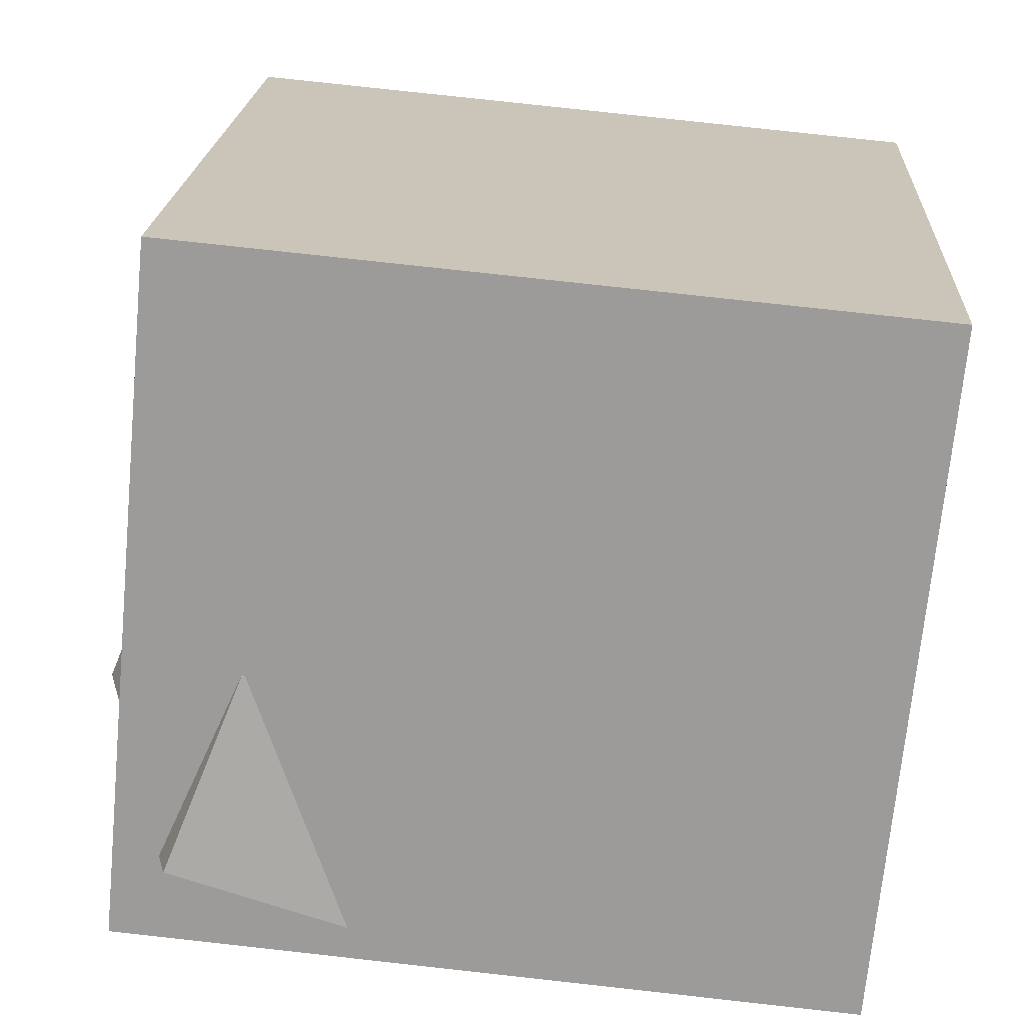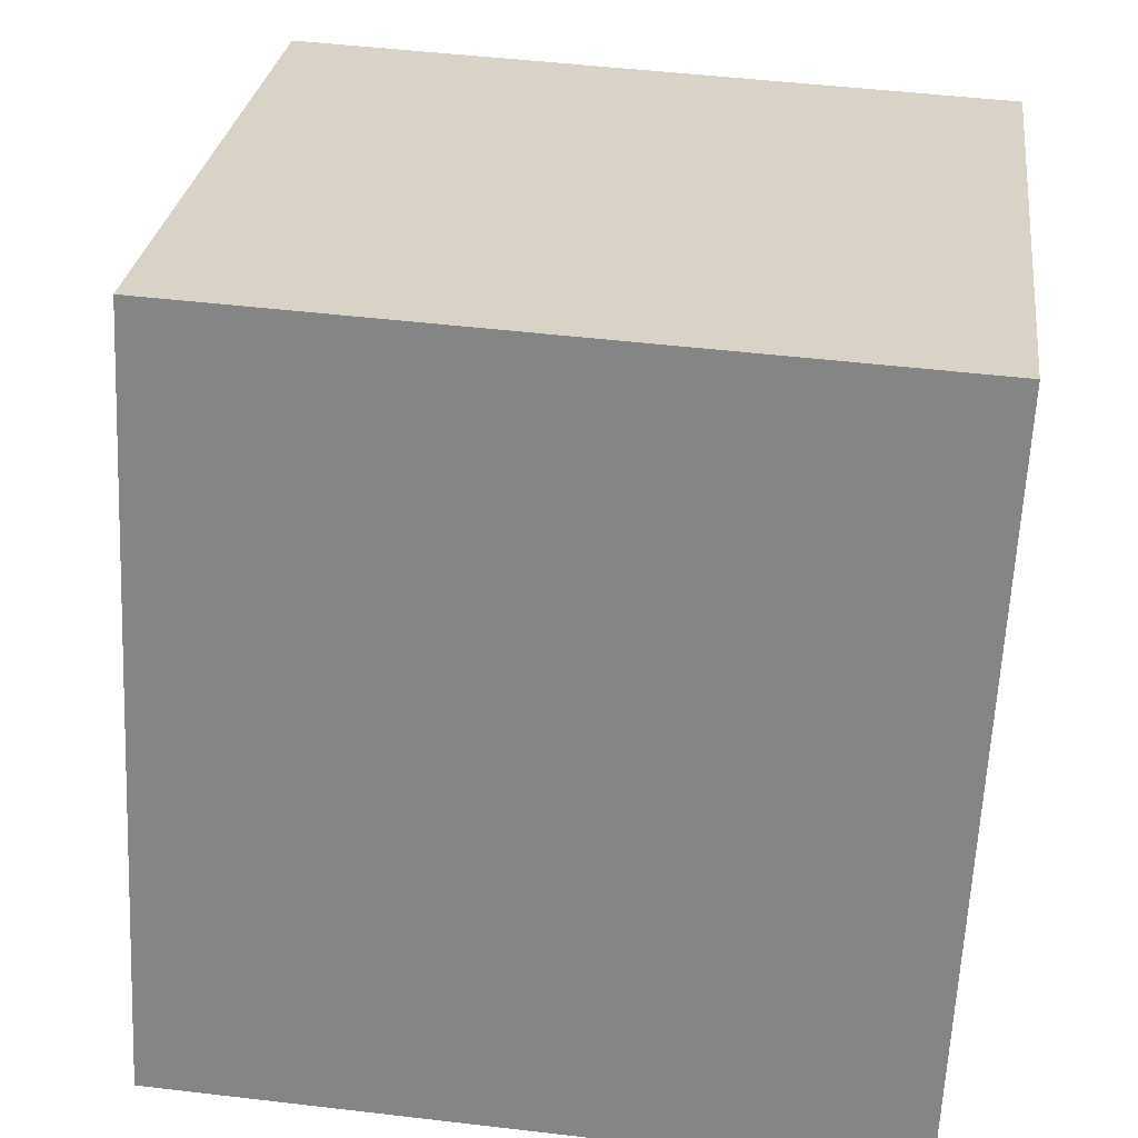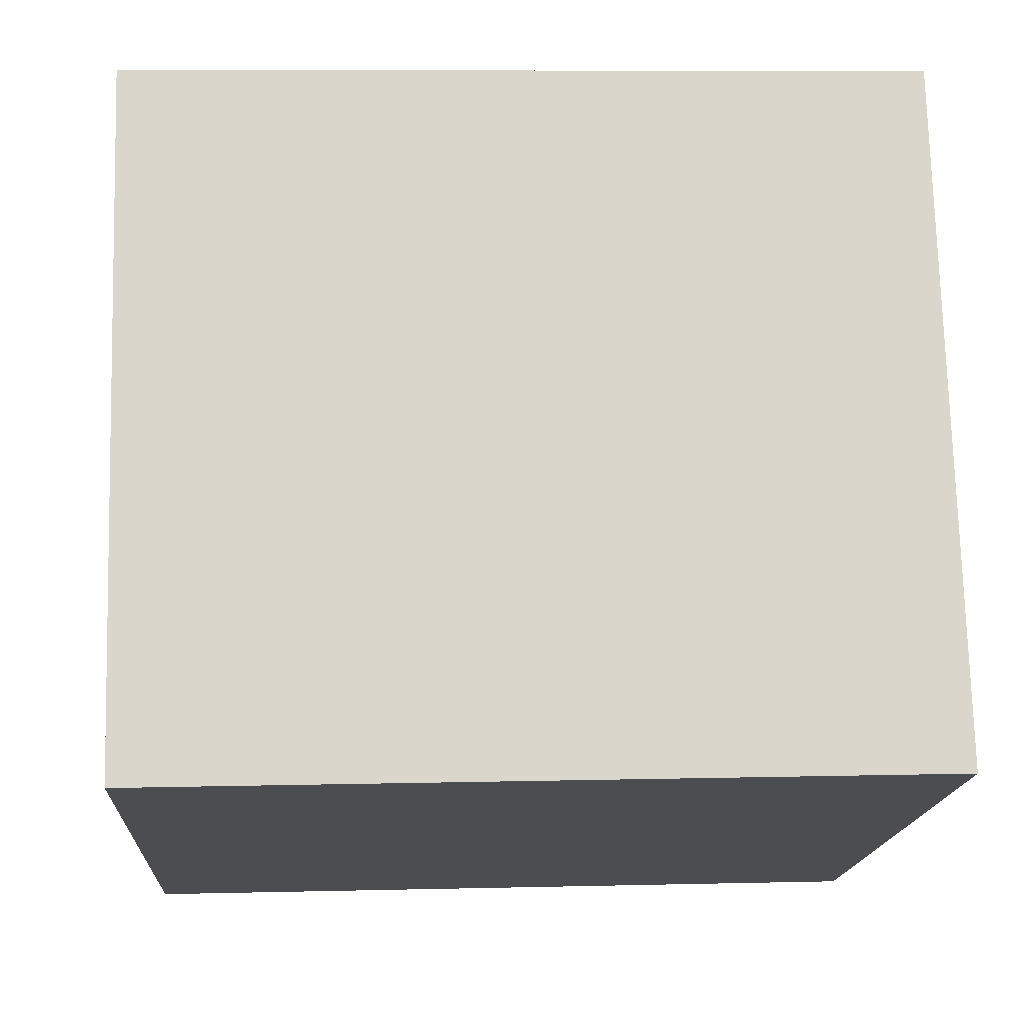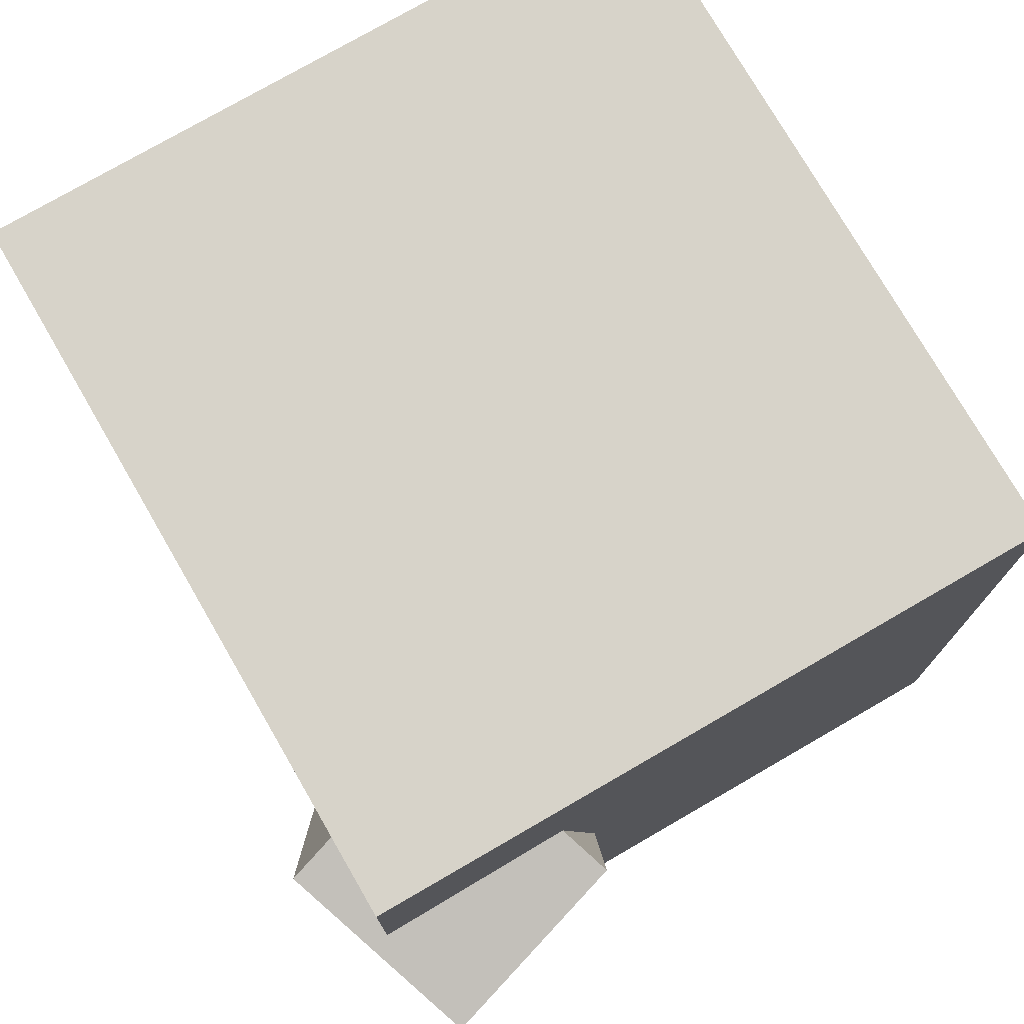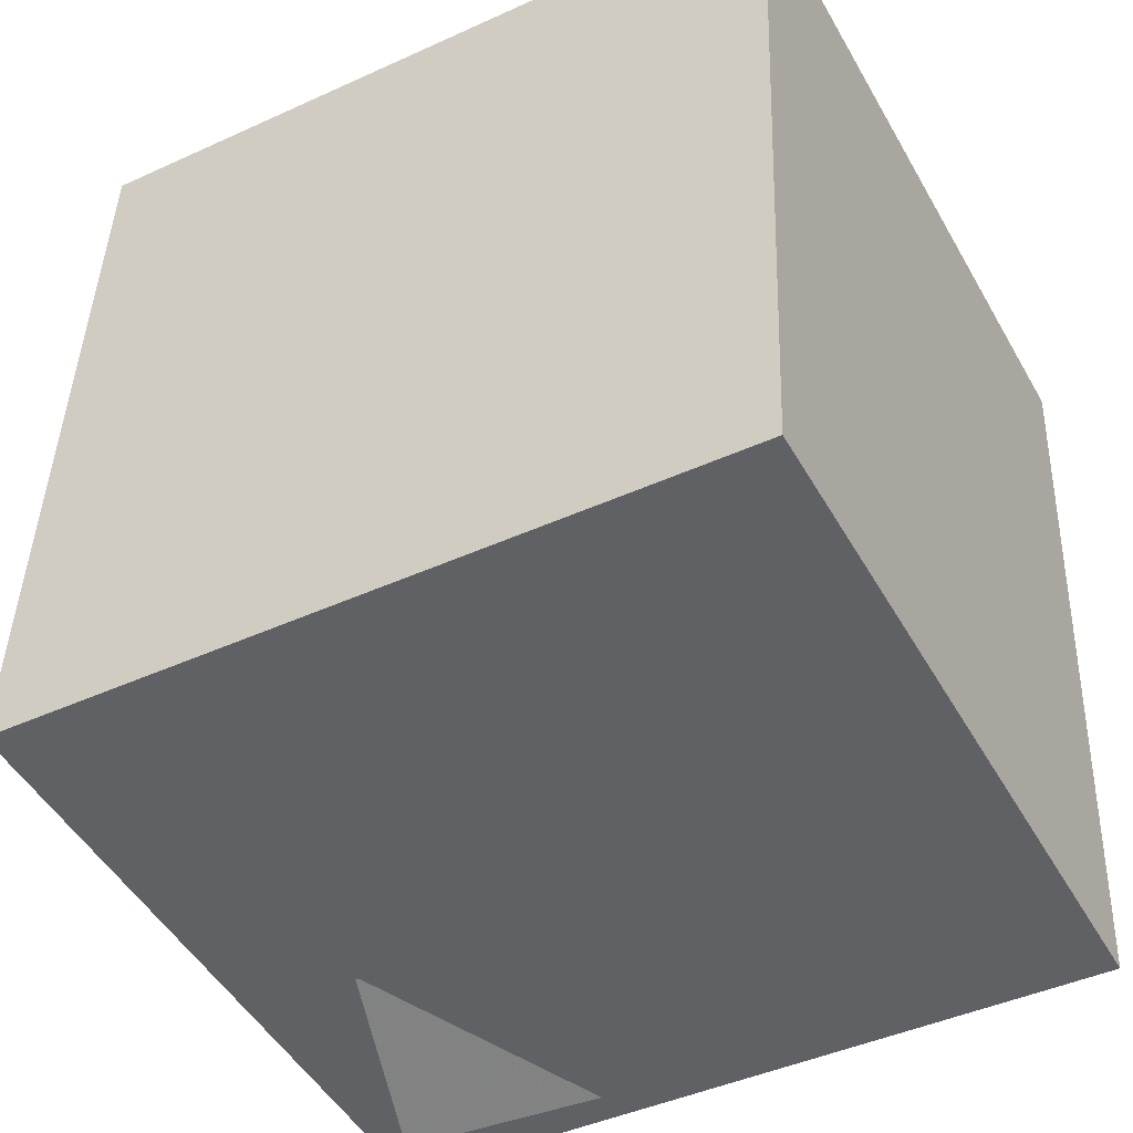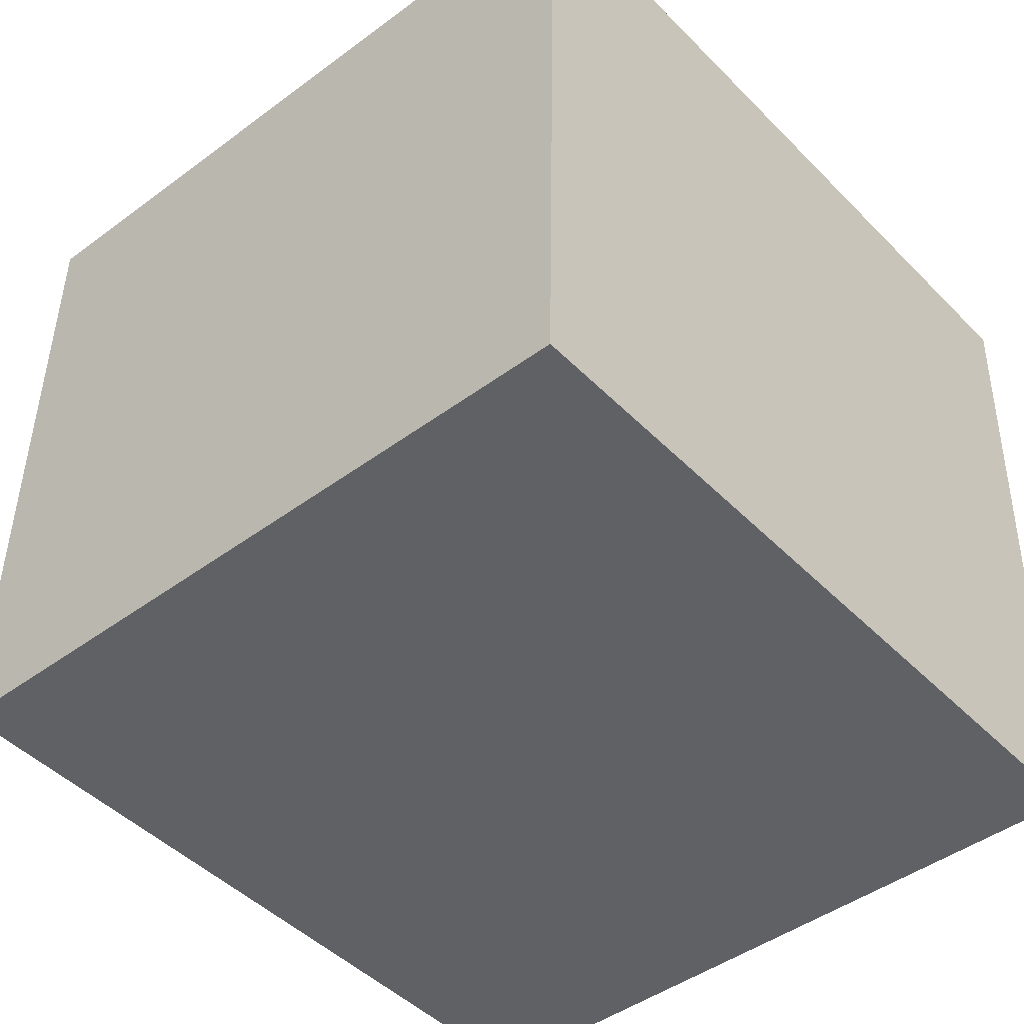
<metadata>
{"format":"obj","ext":"obj","renderer":"f3d","projection":"perspective","resolution":1024,"background":"white","views":[{"elev":-71.5,"azim":-8.1,"up":"+Z"},{"elev":25.6,"azim":4.2,"up":"+Z"},{"elev":-18.4,"azim":89.7,"up":"+Y"},{"elev":79.5,"azim":-122.7,"up":"+Z"},{"elev":-49.7,"azim":25.7,"up":"+Z"},{"elev":-48.2,"azim":44.0,"up":"+Y"}]}
</metadata>
<code>
v 0.3001 0.2705 0.3453
v 0.2675 0.2893 -0.2974
v -0.3008 0.2977 0.3766
v -0.3335 0.3166 -0.2661
v 0.2735 -0.2991 0.33
v 0.2409 -0.2803 -0.3127
v -0.3274 -0.2719 0.3613
v -0.3601 -0.2531 -0.2814
f 1.0 7.0 5.0
f 1.0 3.0 7.0
f 1.0 4.0 3.0
f 1.0 2.0 4.0
f 3.0 8.0 7.0
f 3.0 4.0 8.0
f 5.0 7.0 8.0
f 5.0 8.0 6.0
f 1.0 5.0 6.0
f 1.0 6.0 2.0
f 2.0 6.0 8.0
f 2.0 8.0 4.0
v -0.1921 0.1791 0.254
v -0.08371 0.1254 -0.2466
v -0.2333 0.3407 0.2277
v -0.1249 0.287 -0.2729
v -0.3597 0.1313 0.2228
v -0.2512 0.0776 -0.2778
v -0.4009 0.2929 0.1966
v -0.2924 0.2392 -0.304
f 9.0 15.0 13.0
f 9.0 11.0 15.0
f 9.0 12.0 11.0
f 9.0 10.0 12.0
f 11.0 16.0 15.0
f 11.0 12.0 16.0
f 13.0 15.0 16.0
f 13.0 16.0 14.0
f 9.0 13.0 14.0
f 9.0 14.0 10.0
f 10.0 14.0 16.0
f 10.0 16.0 12.0

</code>
